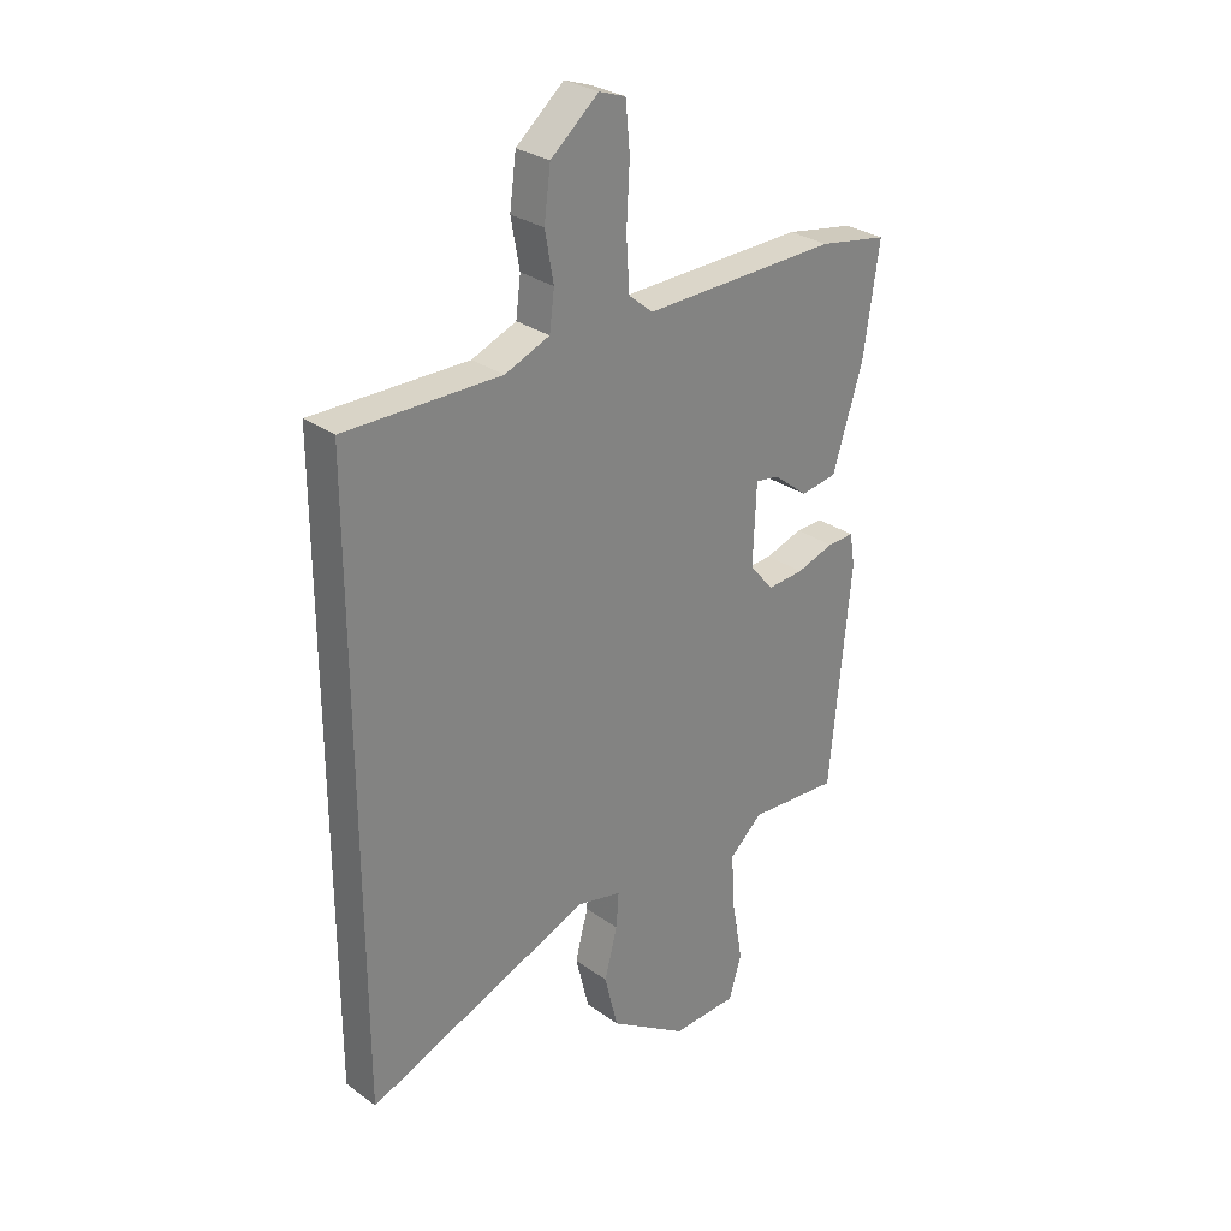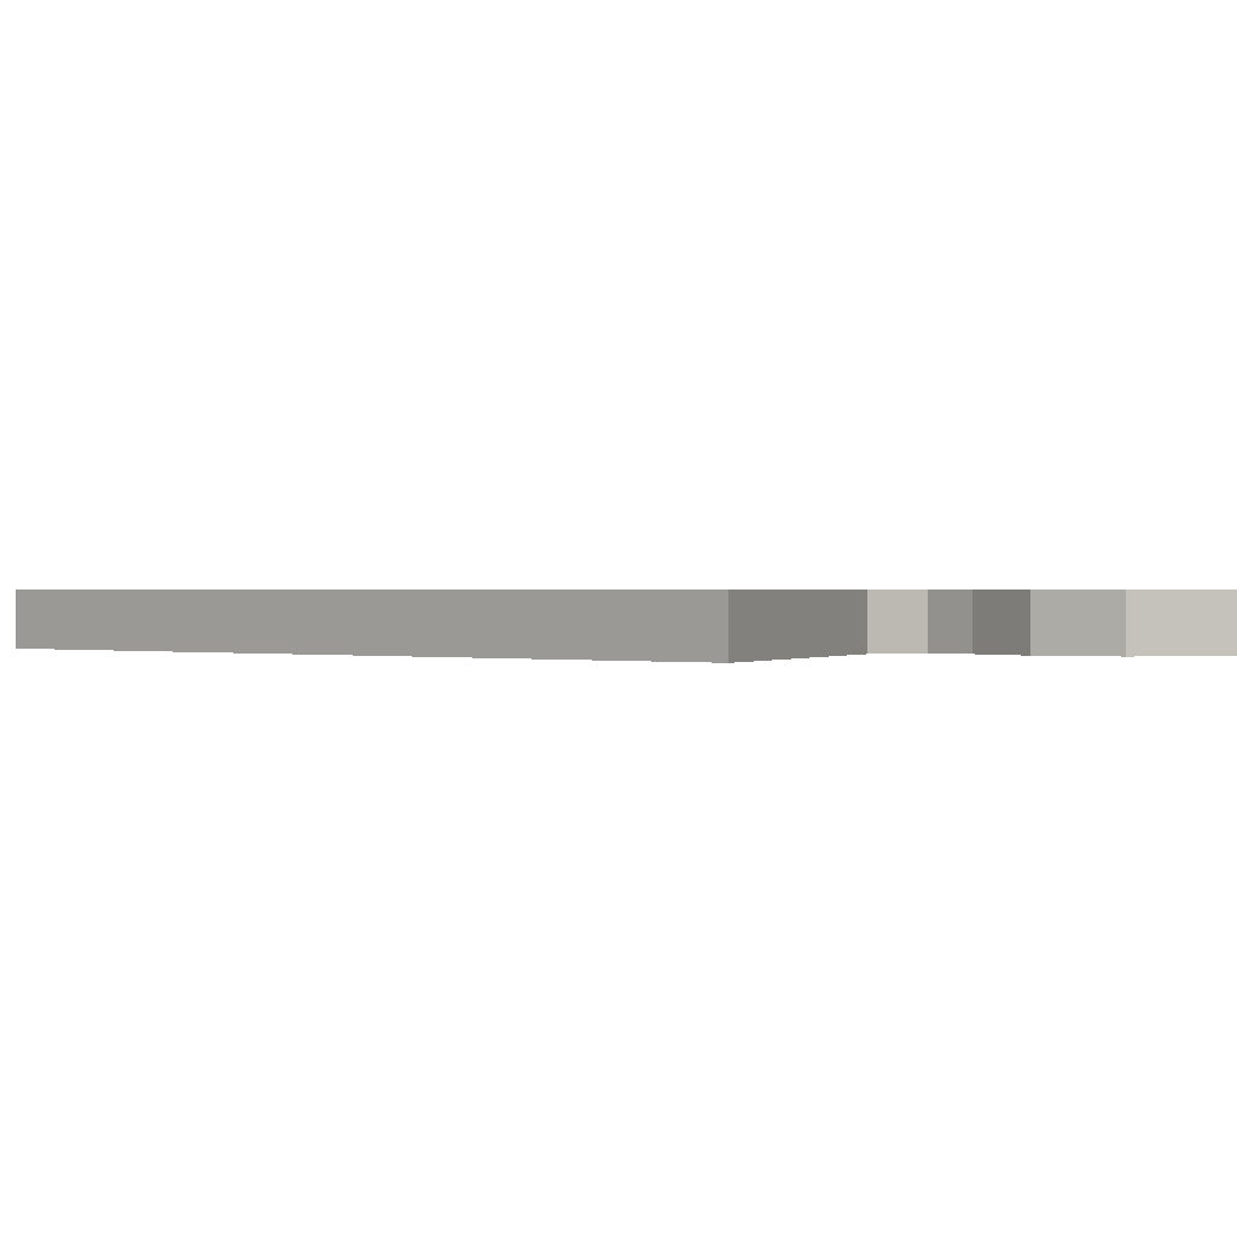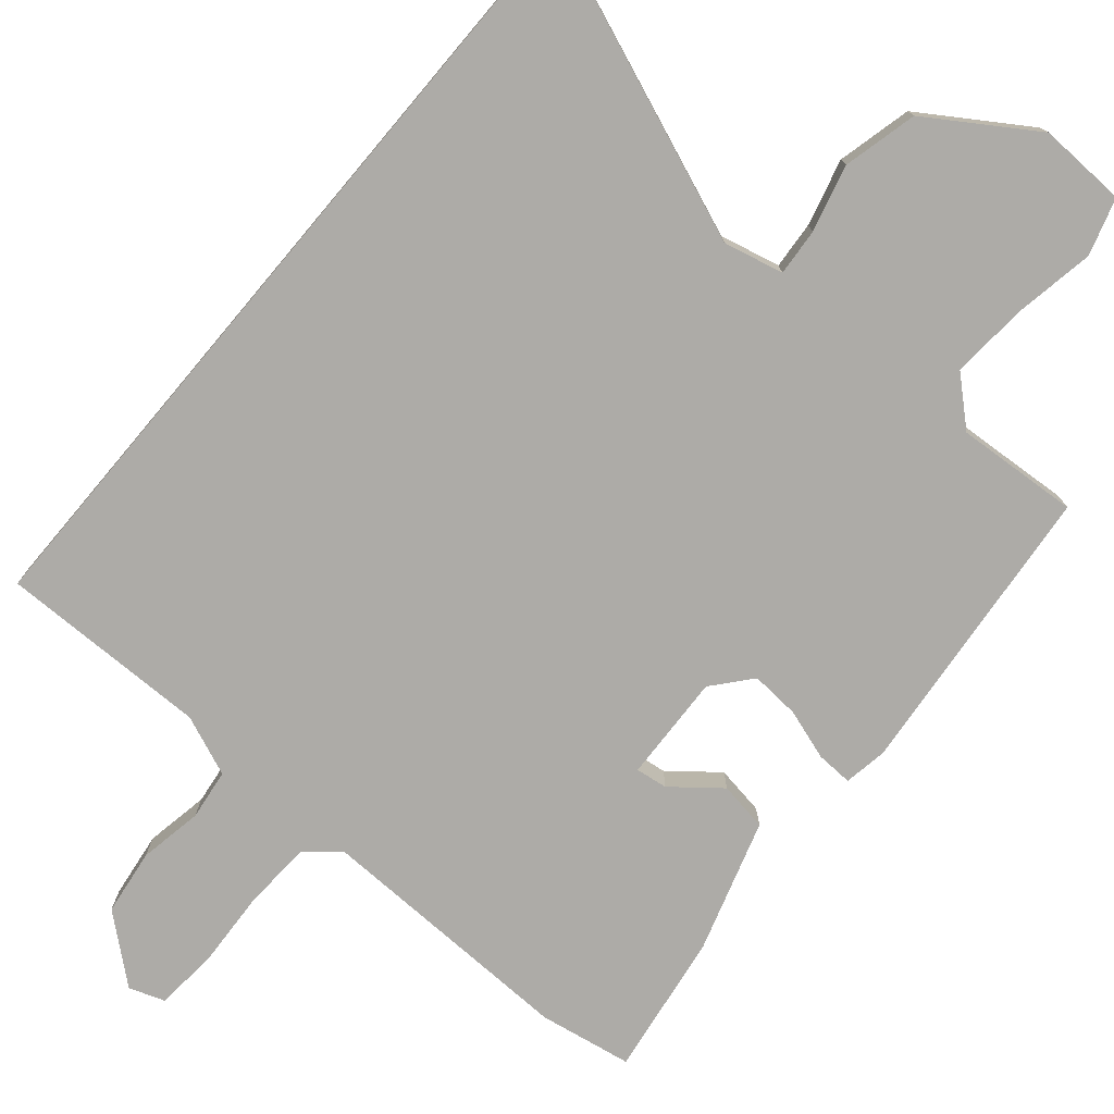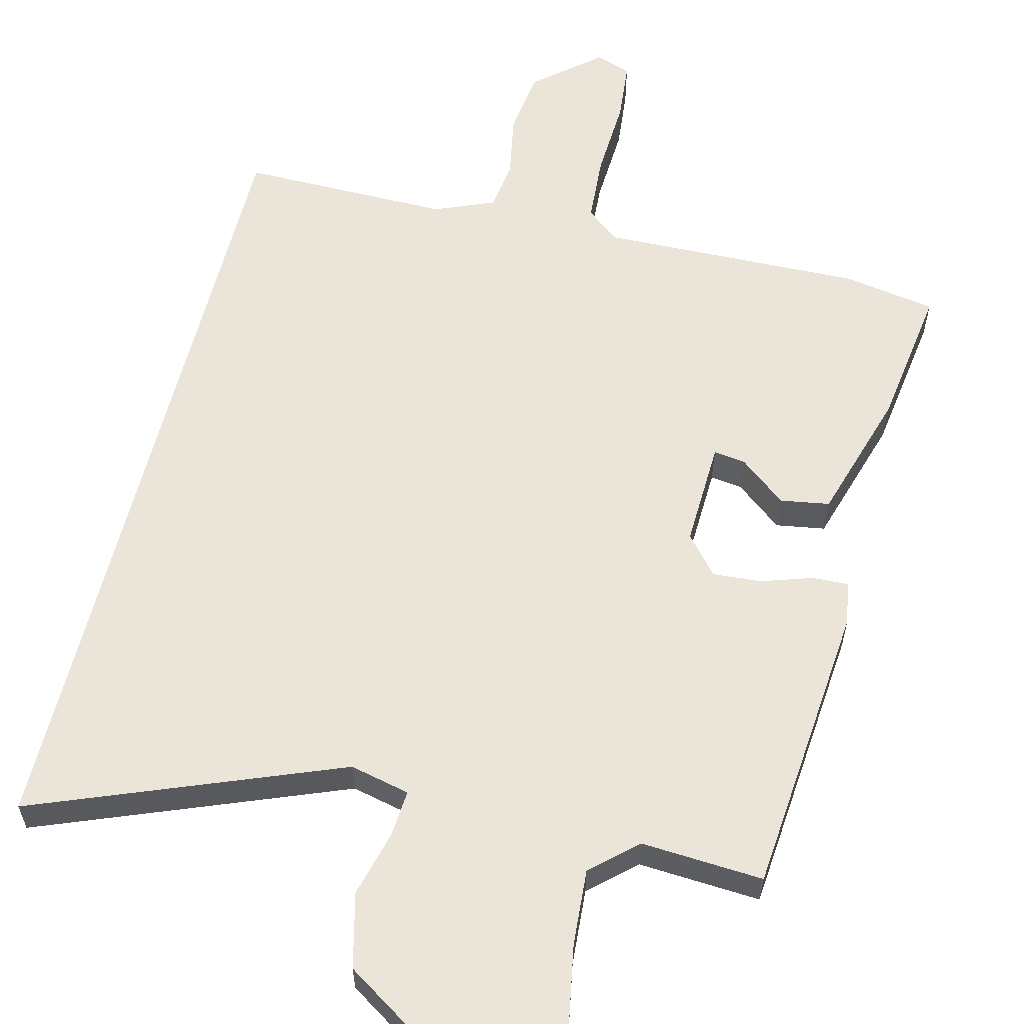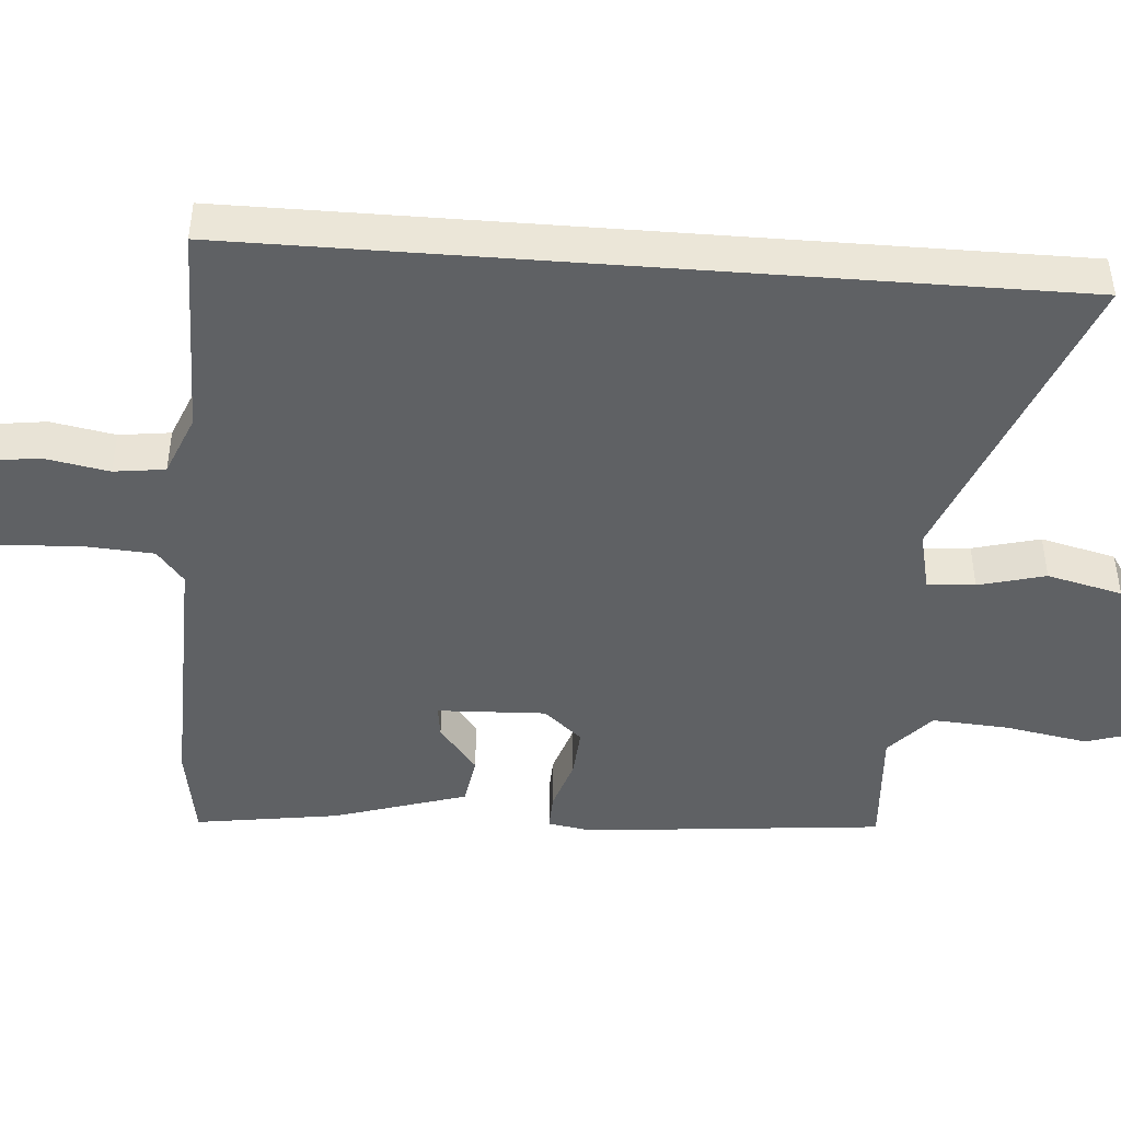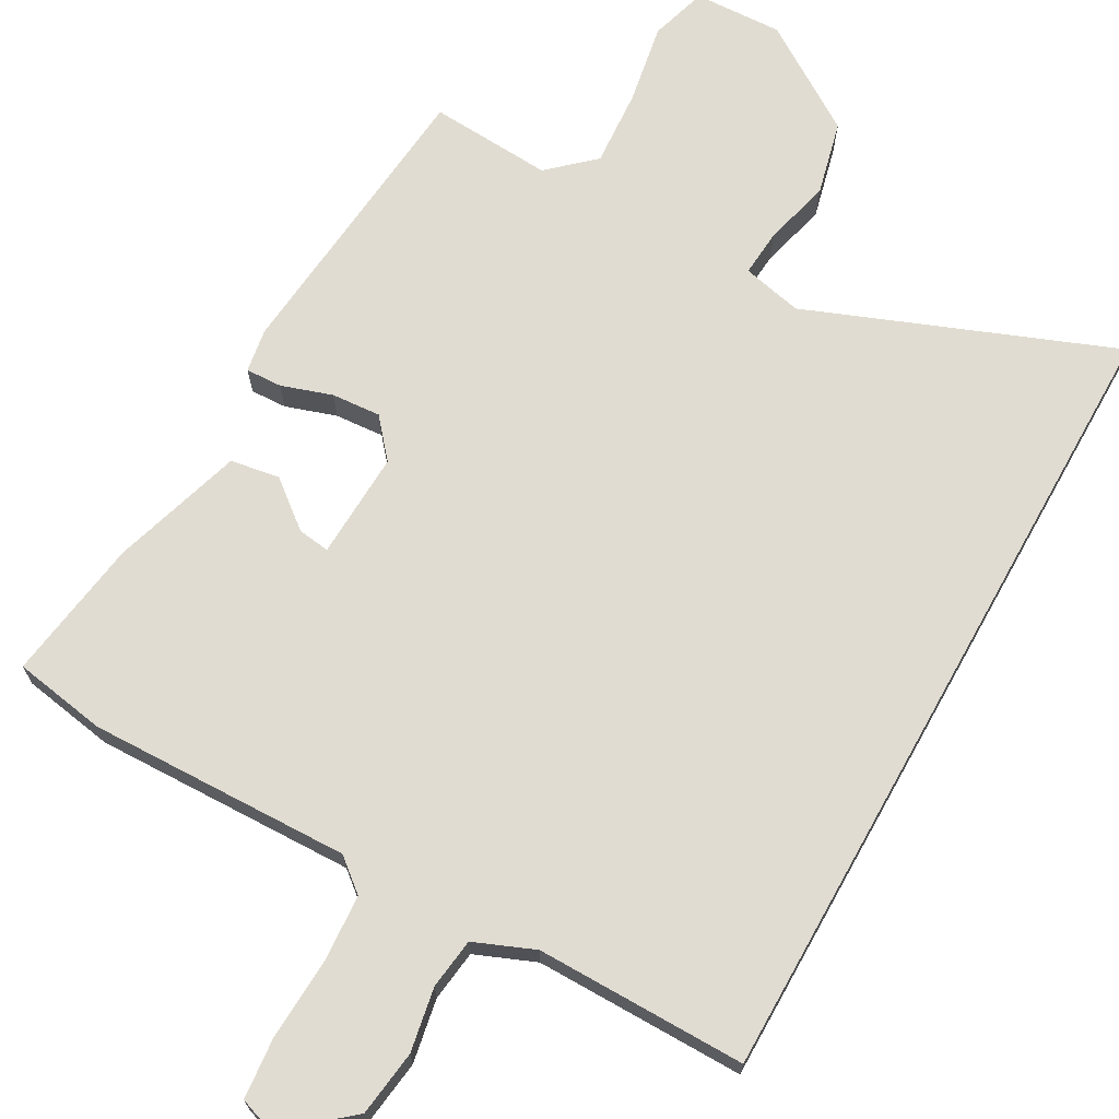
<metadata>
{"format":"obj","ext":"obj","renderer":"f3d","projection":"perspective","resolution":1024,"background":"white","views":[{"elev":29.0,"azim":136.8,"up":"+Z"},{"elev":0.5,"azim":132.6,"up":"+Y"},{"elev":-76.4,"azim":139.9,"up":"+Y"},{"elev":59.1,"azim":-166.1,"up":"+Y"},{"elev":-45.7,"azim":85.6,"up":"+Y"},{"elev":69.3,"azim":29.2,"up":"+Y"}]}
</metadata>
<code>
v 0.5 0.07 -0.621
v 0.079 0.07 -0.456
v -0.004 0.07 -0.475
v 0.001 0.07 -0.54
v 0.025 0.07 -0.632
v 0 0.07 -0.735
v -0.146 0.07 -0.83
v -0.268 0.07 -0.825
v -0.292 0.07 -0.746
v -0.272 0.07 -0.633
v -0.265 0.07 -0.528
v -0.327 0.07 -0.472
v -0.496 0.07 -0.483
v -0.535 0.07 -0.073
v -0.525 0.07 -0.013
v -0.475 0.07 -0.015
v -0.405 0.07 -0.038
v -0.337 0.07 -0.043
v -0.292 0.07 0.01
v -0.298 0.07 0.158
v -0.342 0.07 0.152
v -0.407 0.07 0.1
v -0.475 0.07 0.111
v -0.531 0.07 0.293
v -0.56 0.07 0.49
v -0.432 0.07 0.512
v -0.069 0.07 0.503
v -0.024 0.07 0.54
v -0.018 0.07 0.634
v -0.024 0.07 0.745
v -0.016 0.07 0.83
v 0.033 0.07 0.847
v 0.122 0.07 0.772
v 0.134 0.07 0.681
v 0.118 0.07 0.593
v 0.127 0.07 0.523
v 0.21 0.07 0.489
v 0.5 0.07 0.491
v 0.5 0 -0.621
v 0.079 0 -0.456
v -0.004 0 -0.475
v 0.001 0 -0.54
v 0.025 0 -0.632
v 0 0 -0.735
v -0.146 0 -0.83
v -0.268 0 -0.825
v -0.292 0 -0.746
v -0.272 0 -0.633
v -0.265 0 -0.528
v -0.327 0 -0.472
v -0.496 0 -0.483
v -0.535 0 -0.073
v -0.525 0 -0.013
v -0.475 0 -0.015
v -0.405 0 -0.038
v -0.337 0 -0.043
v -0.292 0 0.01
v -0.298 0 0.158
v -0.342 0 0.152
v -0.407 0 0.1
v -0.475 0 0.111
v -0.531 0 0.293
v -0.56 0 0.49
v -0.432 0 0.512
v -0.069 0 0.503
v -0.024 0 0.54
v -0.018 0 0.634
v -0.024 0 0.745
v -0.016 0 0.83
v 0.033 0 0.847
v 0.122 0 0.772
v 0.134 0 0.681
v 0.118 0 0.593
v 0.127 0 0.523
v 0.21 0 0.489
v 0.5 0 0.491
f 37 38 1 2
f 36 37 2 3
f 35 36 3
f 32 33 34 35
f 32 35 3
f 29 30 31 32
f 28 29 32 3
f 27 28 3
f 26 27 3
f 21 22 23 24
f 20 21 24 25
f 14 15 16 17
f 12 13 14 17
f 11 12 17 18
f 7 8 9 10
f 7 10 11
f 4 5 6 7
f 20 25 26
f 20 26 3 4
f 19 20 4 7
f 7 11 18 19
f 40 39 76 75
f 41 40 75 74
f 41 74 73
f 73 72 71 70
f 41 73 70
f 70 69 68 67
f 41 70 67 66
f 41 66 65
f 41 65 64
f 62 61 60 59
f 63 62 59 58
f 55 54 53 52
f 55 52 51 50
f 56 55 50 49
f 48 47 46 45
f 49 48 45
f 45 44 43 42
f 64 63 58
f 42 41 64 58
f 45 42 58 57
f 57 56 49 45
f 1 39 40 2
f 2 40 41 3
f 3 41 42 4
f 4 42 43 5
f 5 43 44 6
f 6 44 45 7
f 7 45 46 8
f 8 46 47 9
f 9 47 48 10
f 10 48 49 11
f 11 49 50 12
f 12 50 51 13
f 13 51 52 14
f 14 52 53 15
f 15 53 54 16
f 16 54 55 17
f 17 55 56 18
f 18 56 57 19
f 19 57 58 20
f 20 58 59 21
f 21 59 60 22
f 22 60 61 23
f 23 61 62 24
f 24 62 63 25
f 25 63 64 26
f 26 64 65 27
f 27 65 66 28
f 28 66 67 29
f 29 67 68 30
f 30 68 69 31
f 31 69 70 32
f 32 70 71 33
f 33 71 72 34
f 34 72 73 35
f 35 73 74 36
f 36 74 75 37
f 37 75 76 38
f 38 76 39 1

</code>
